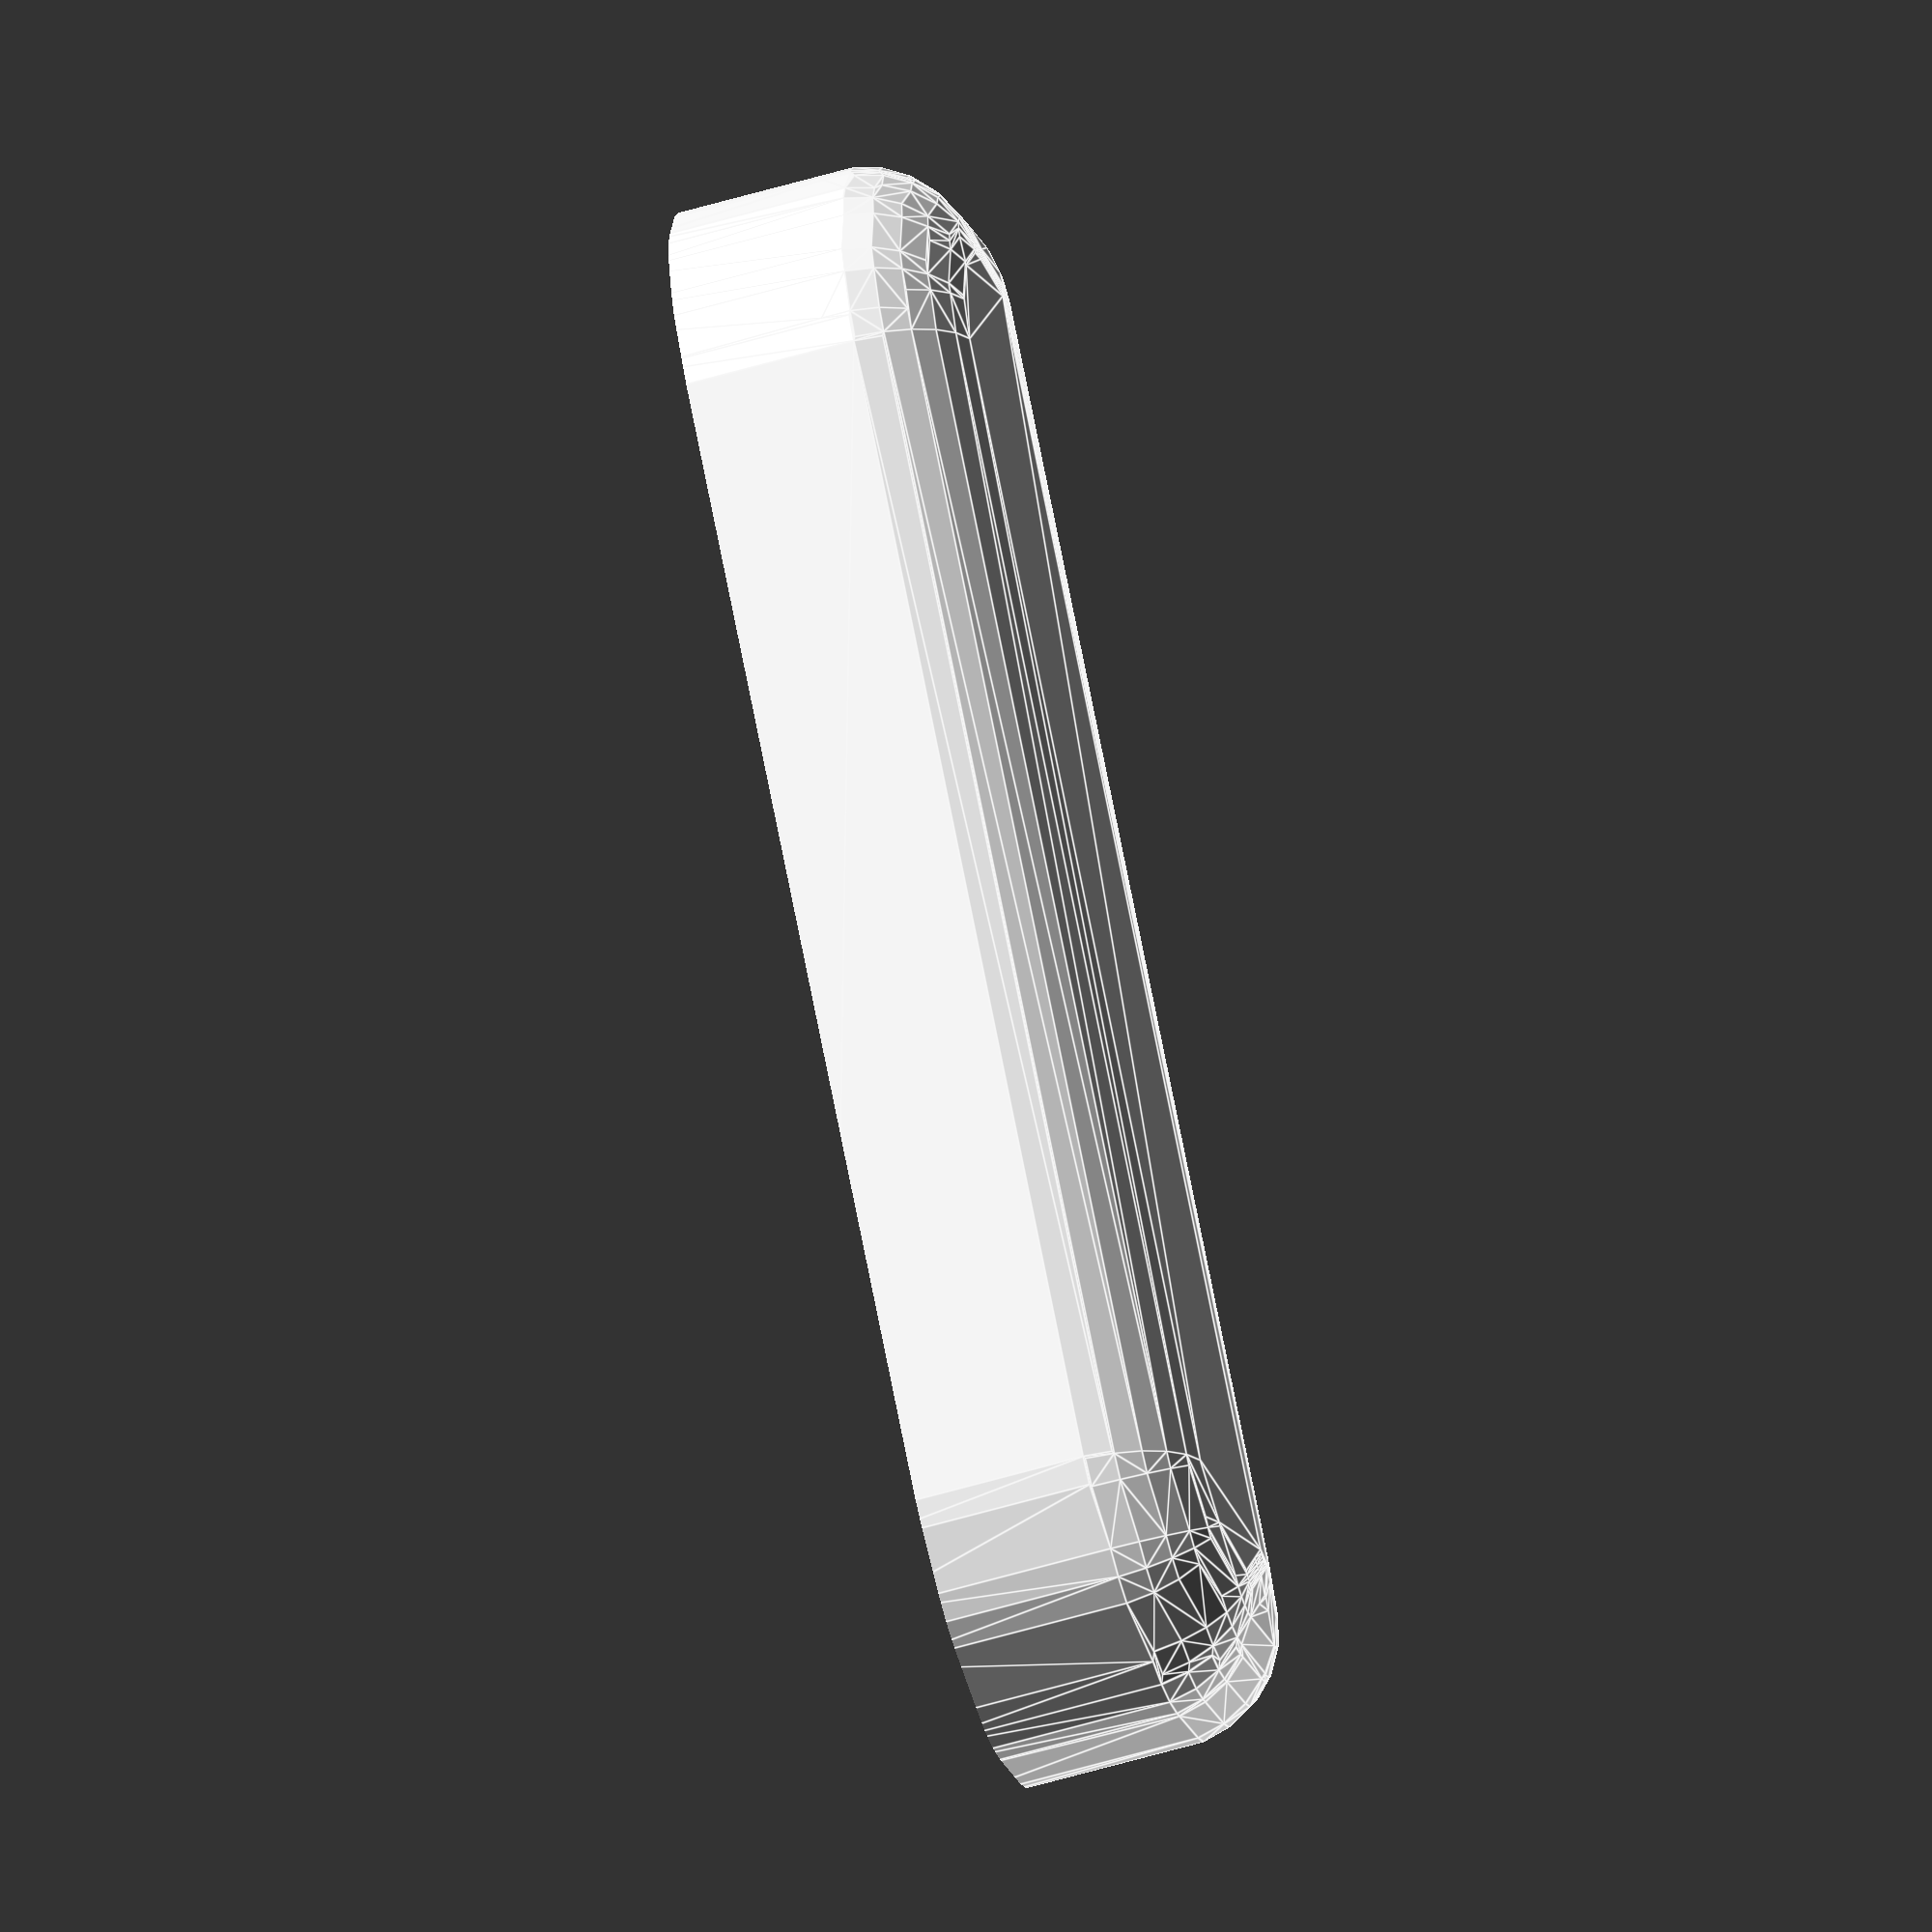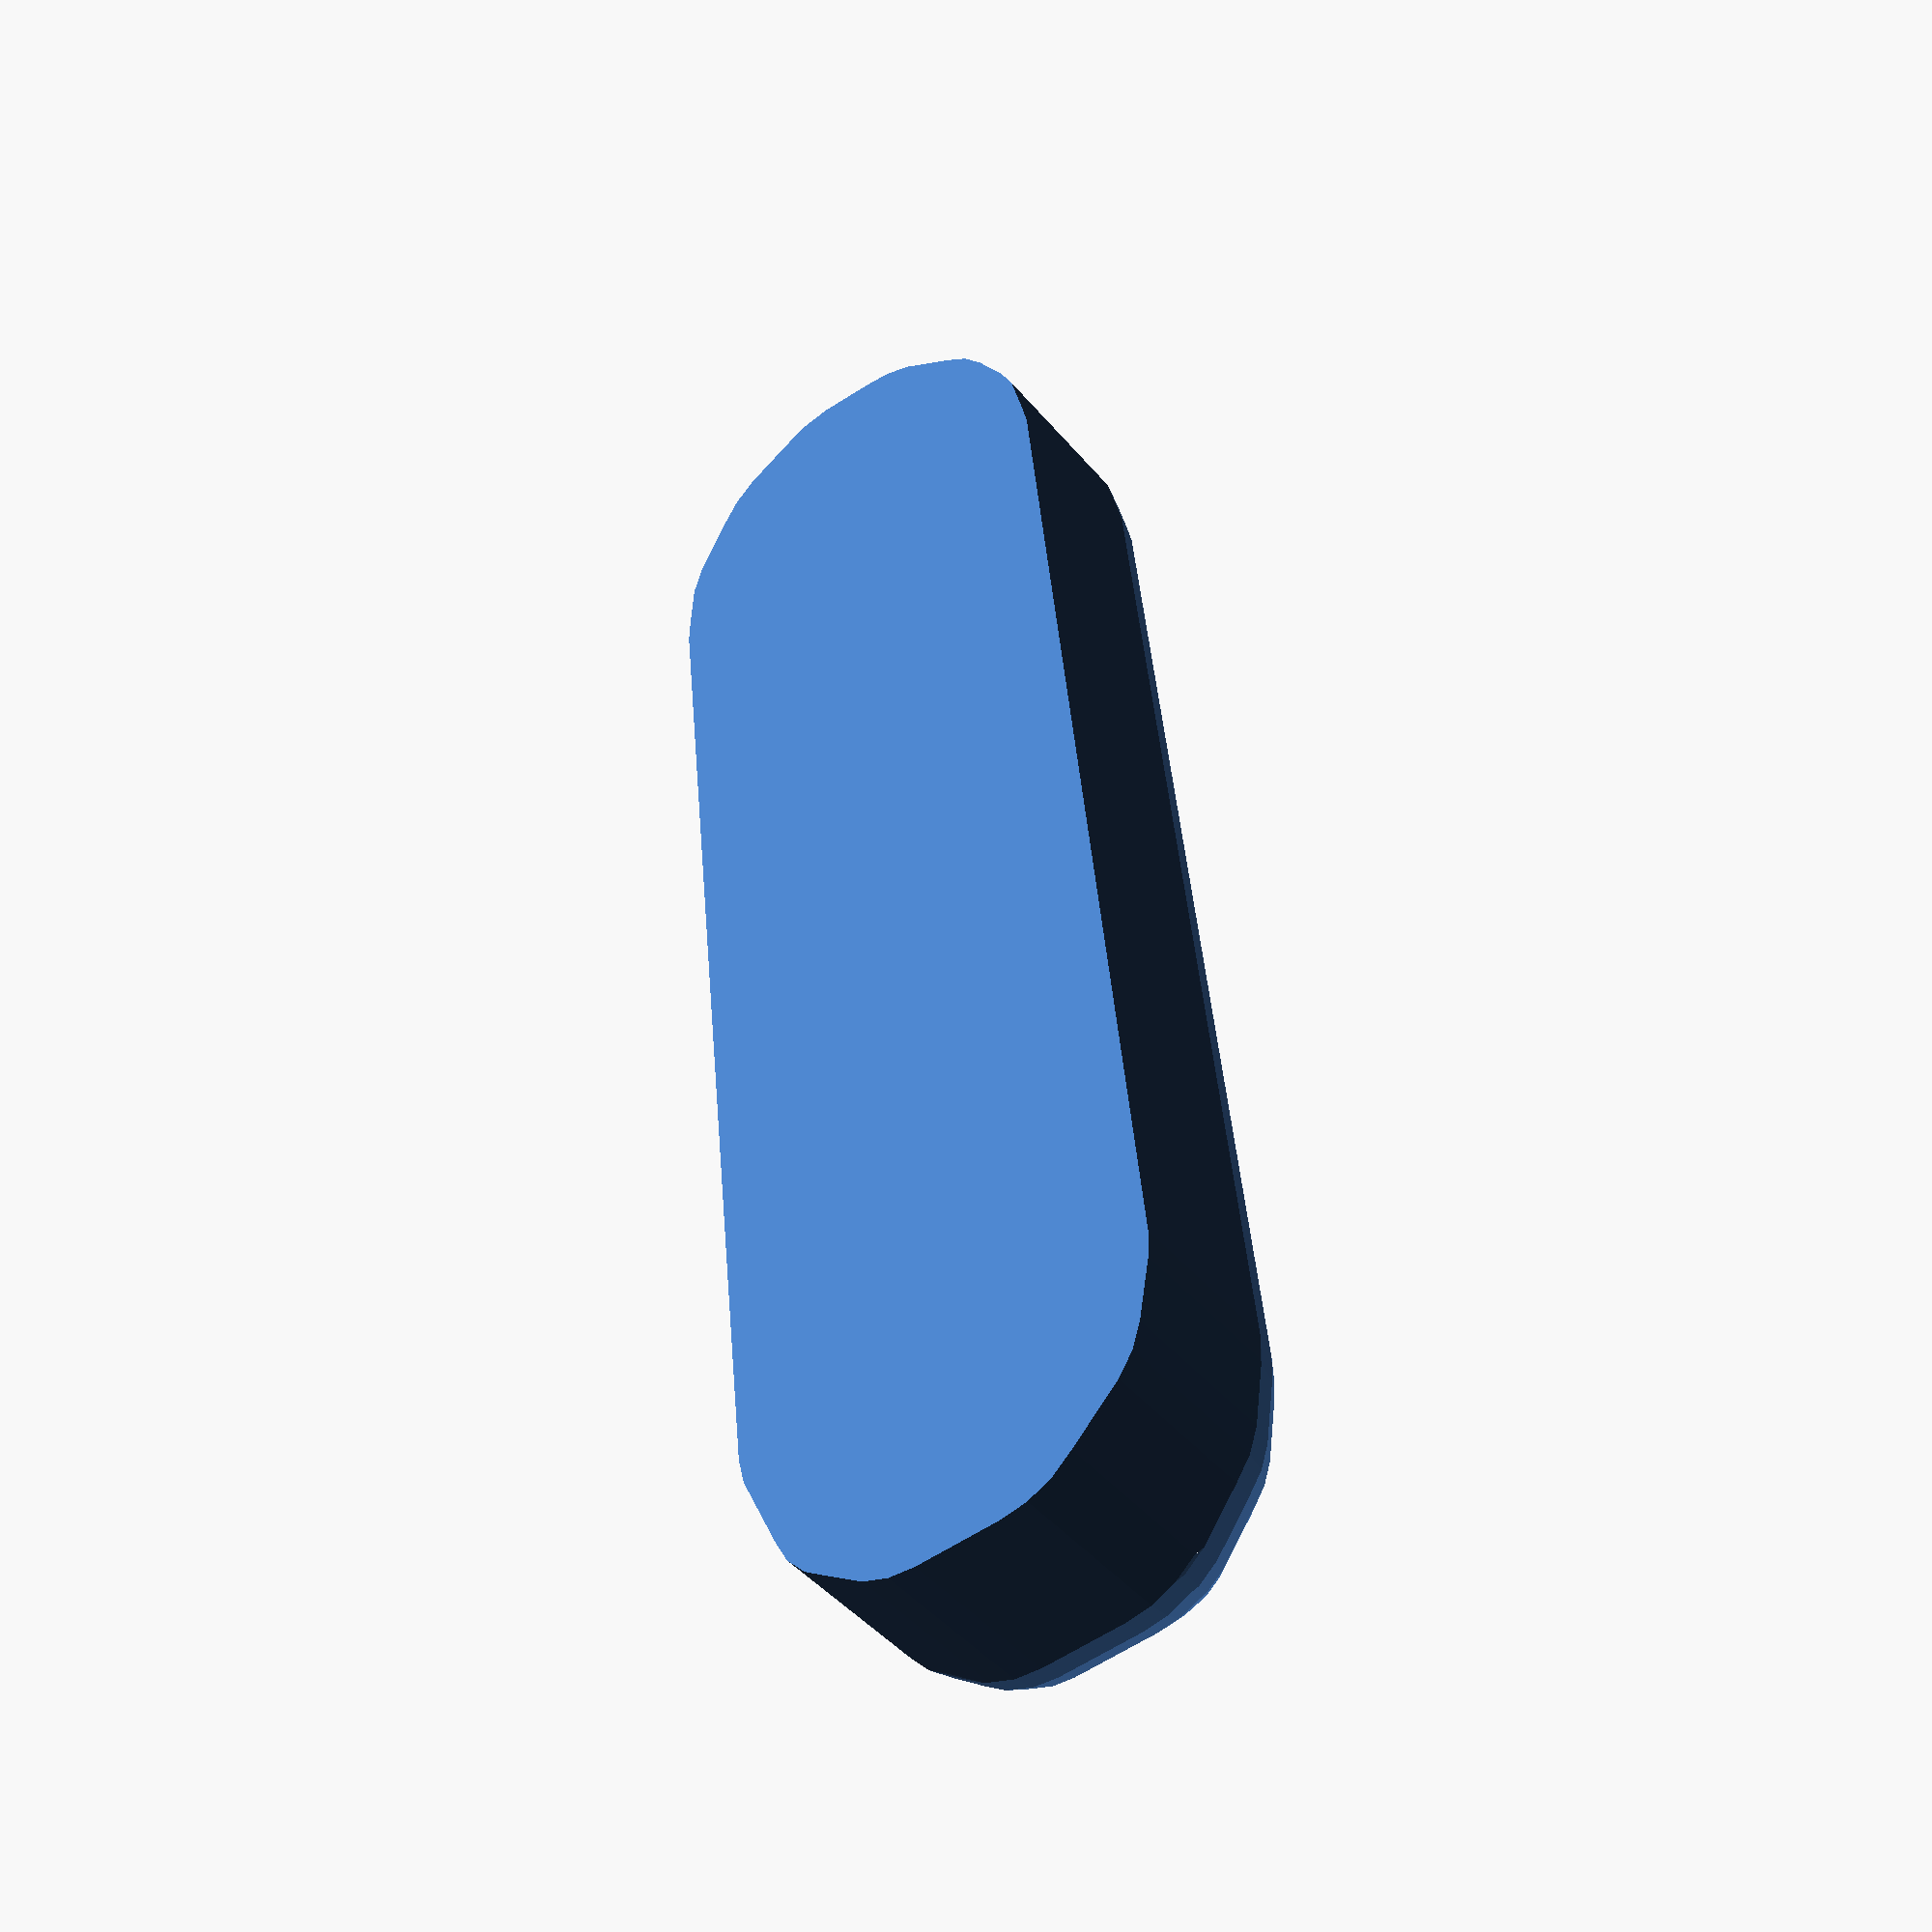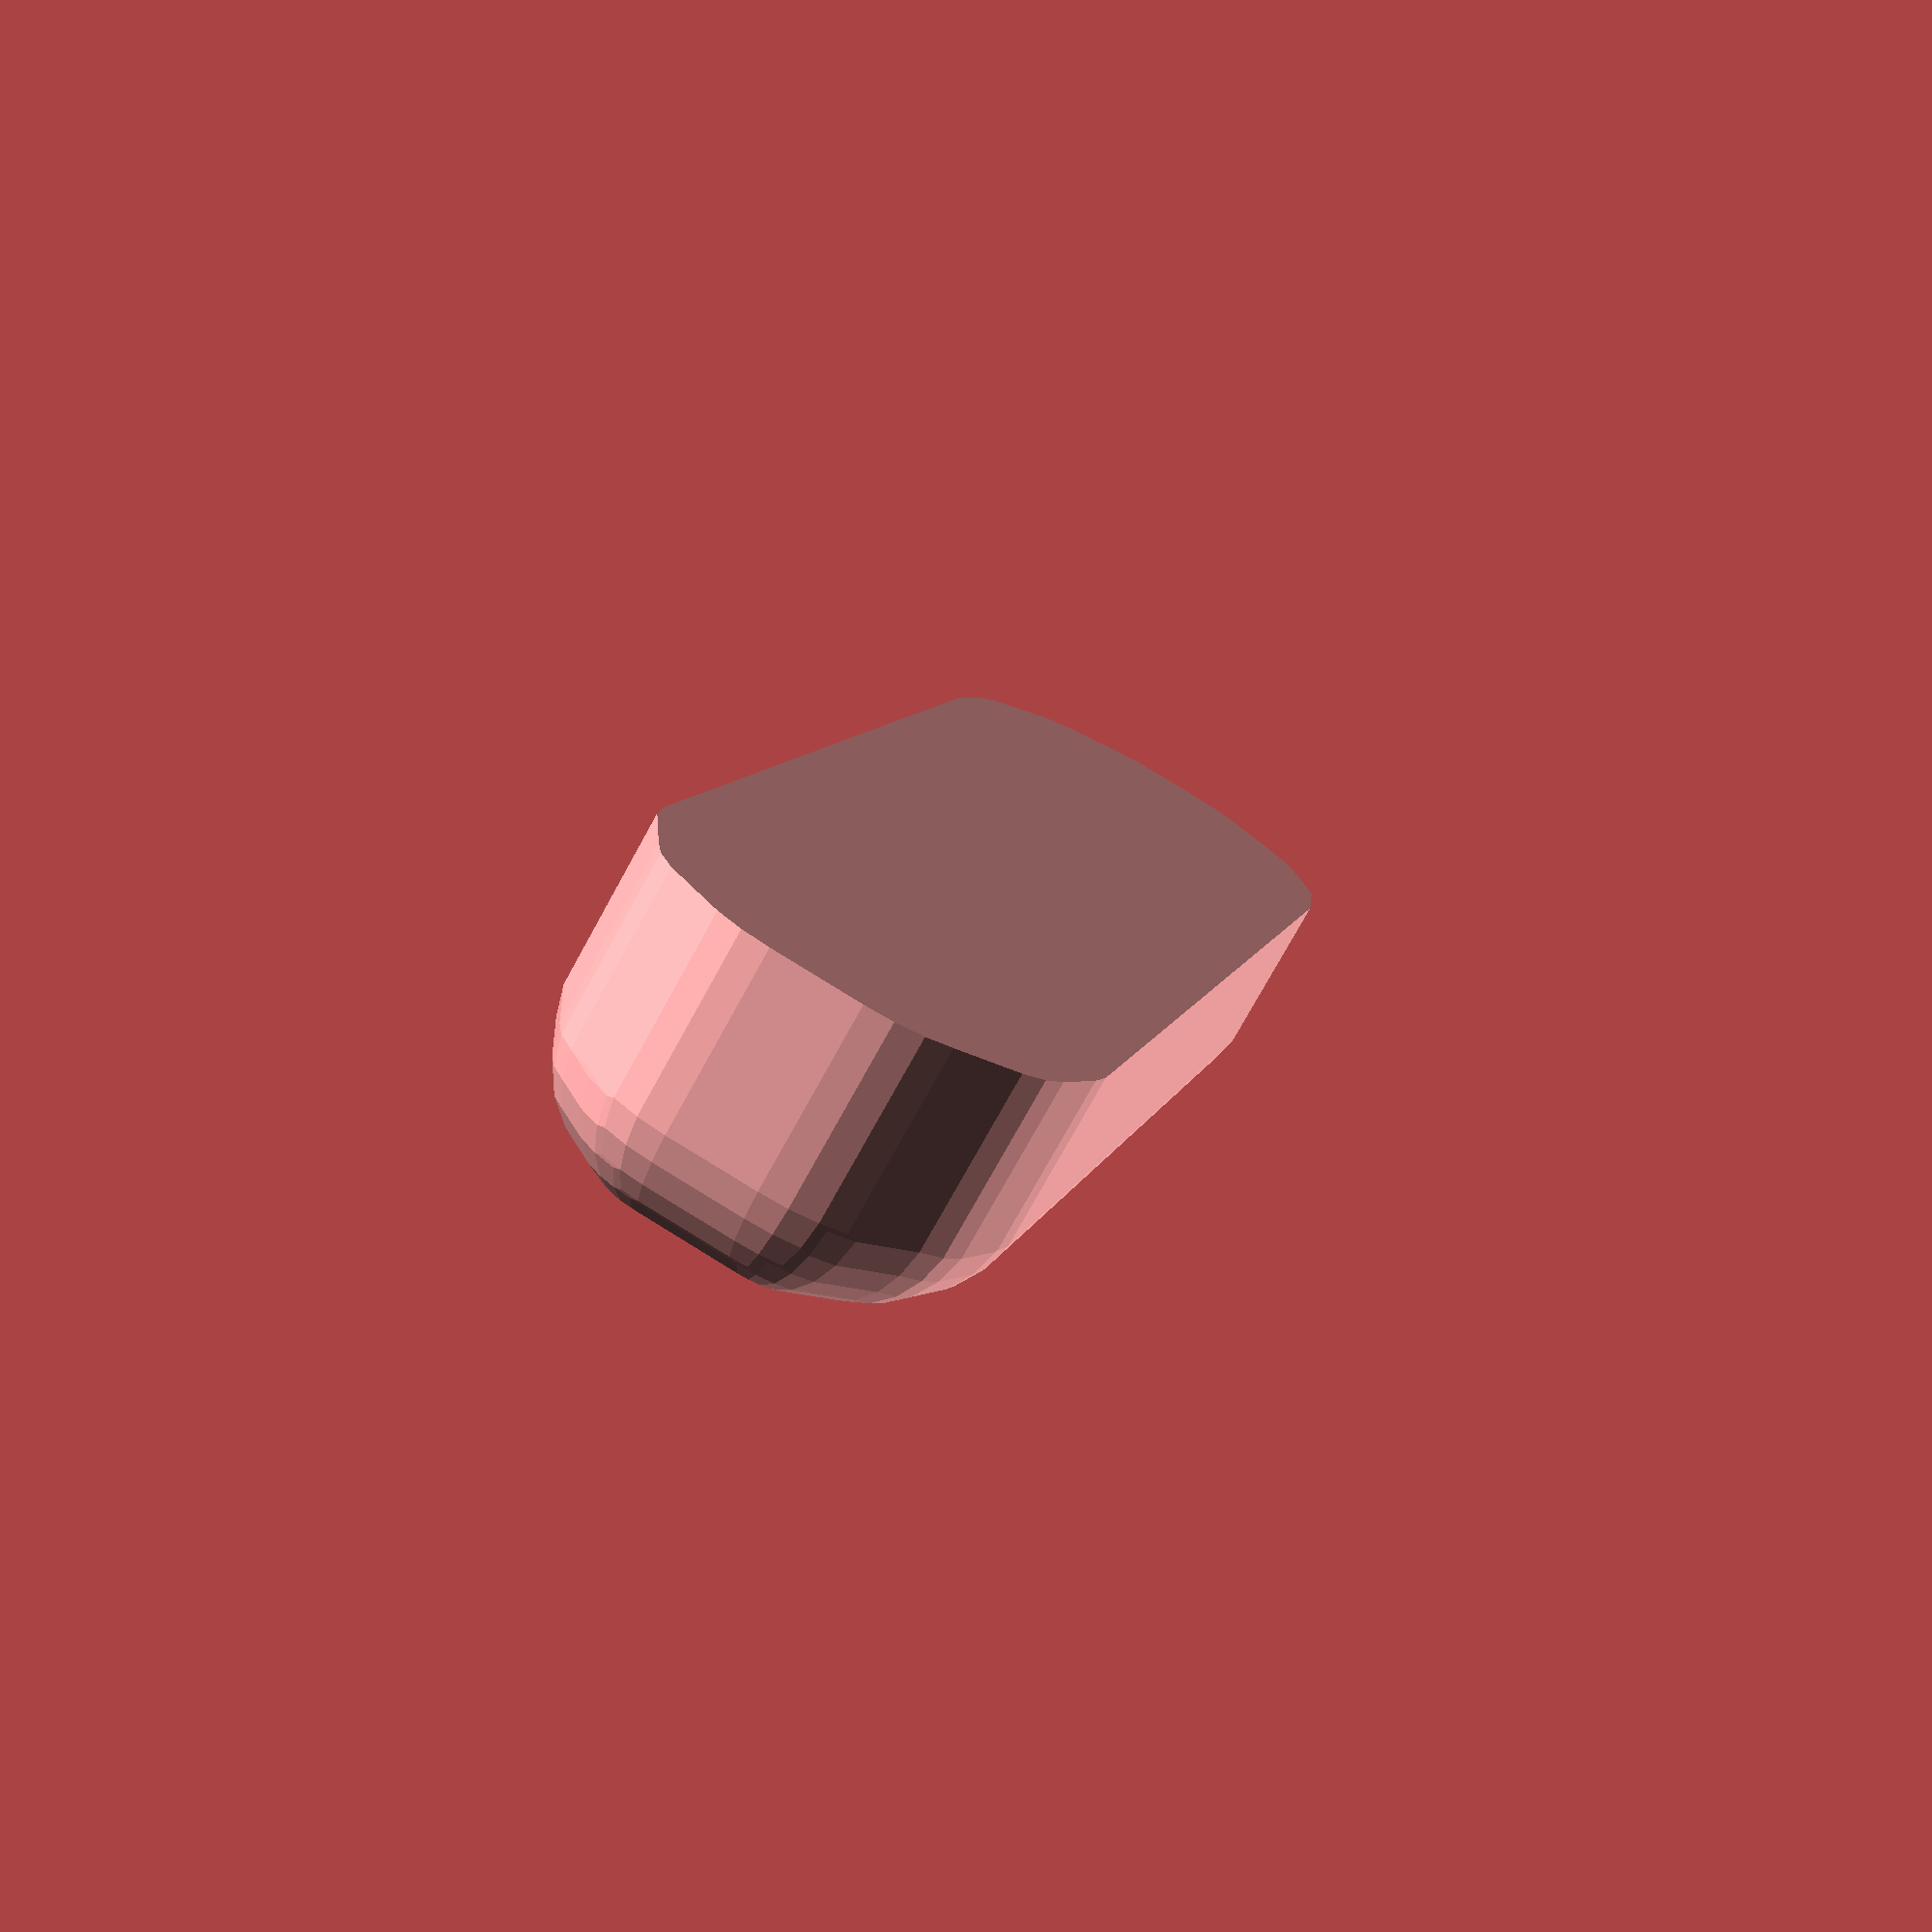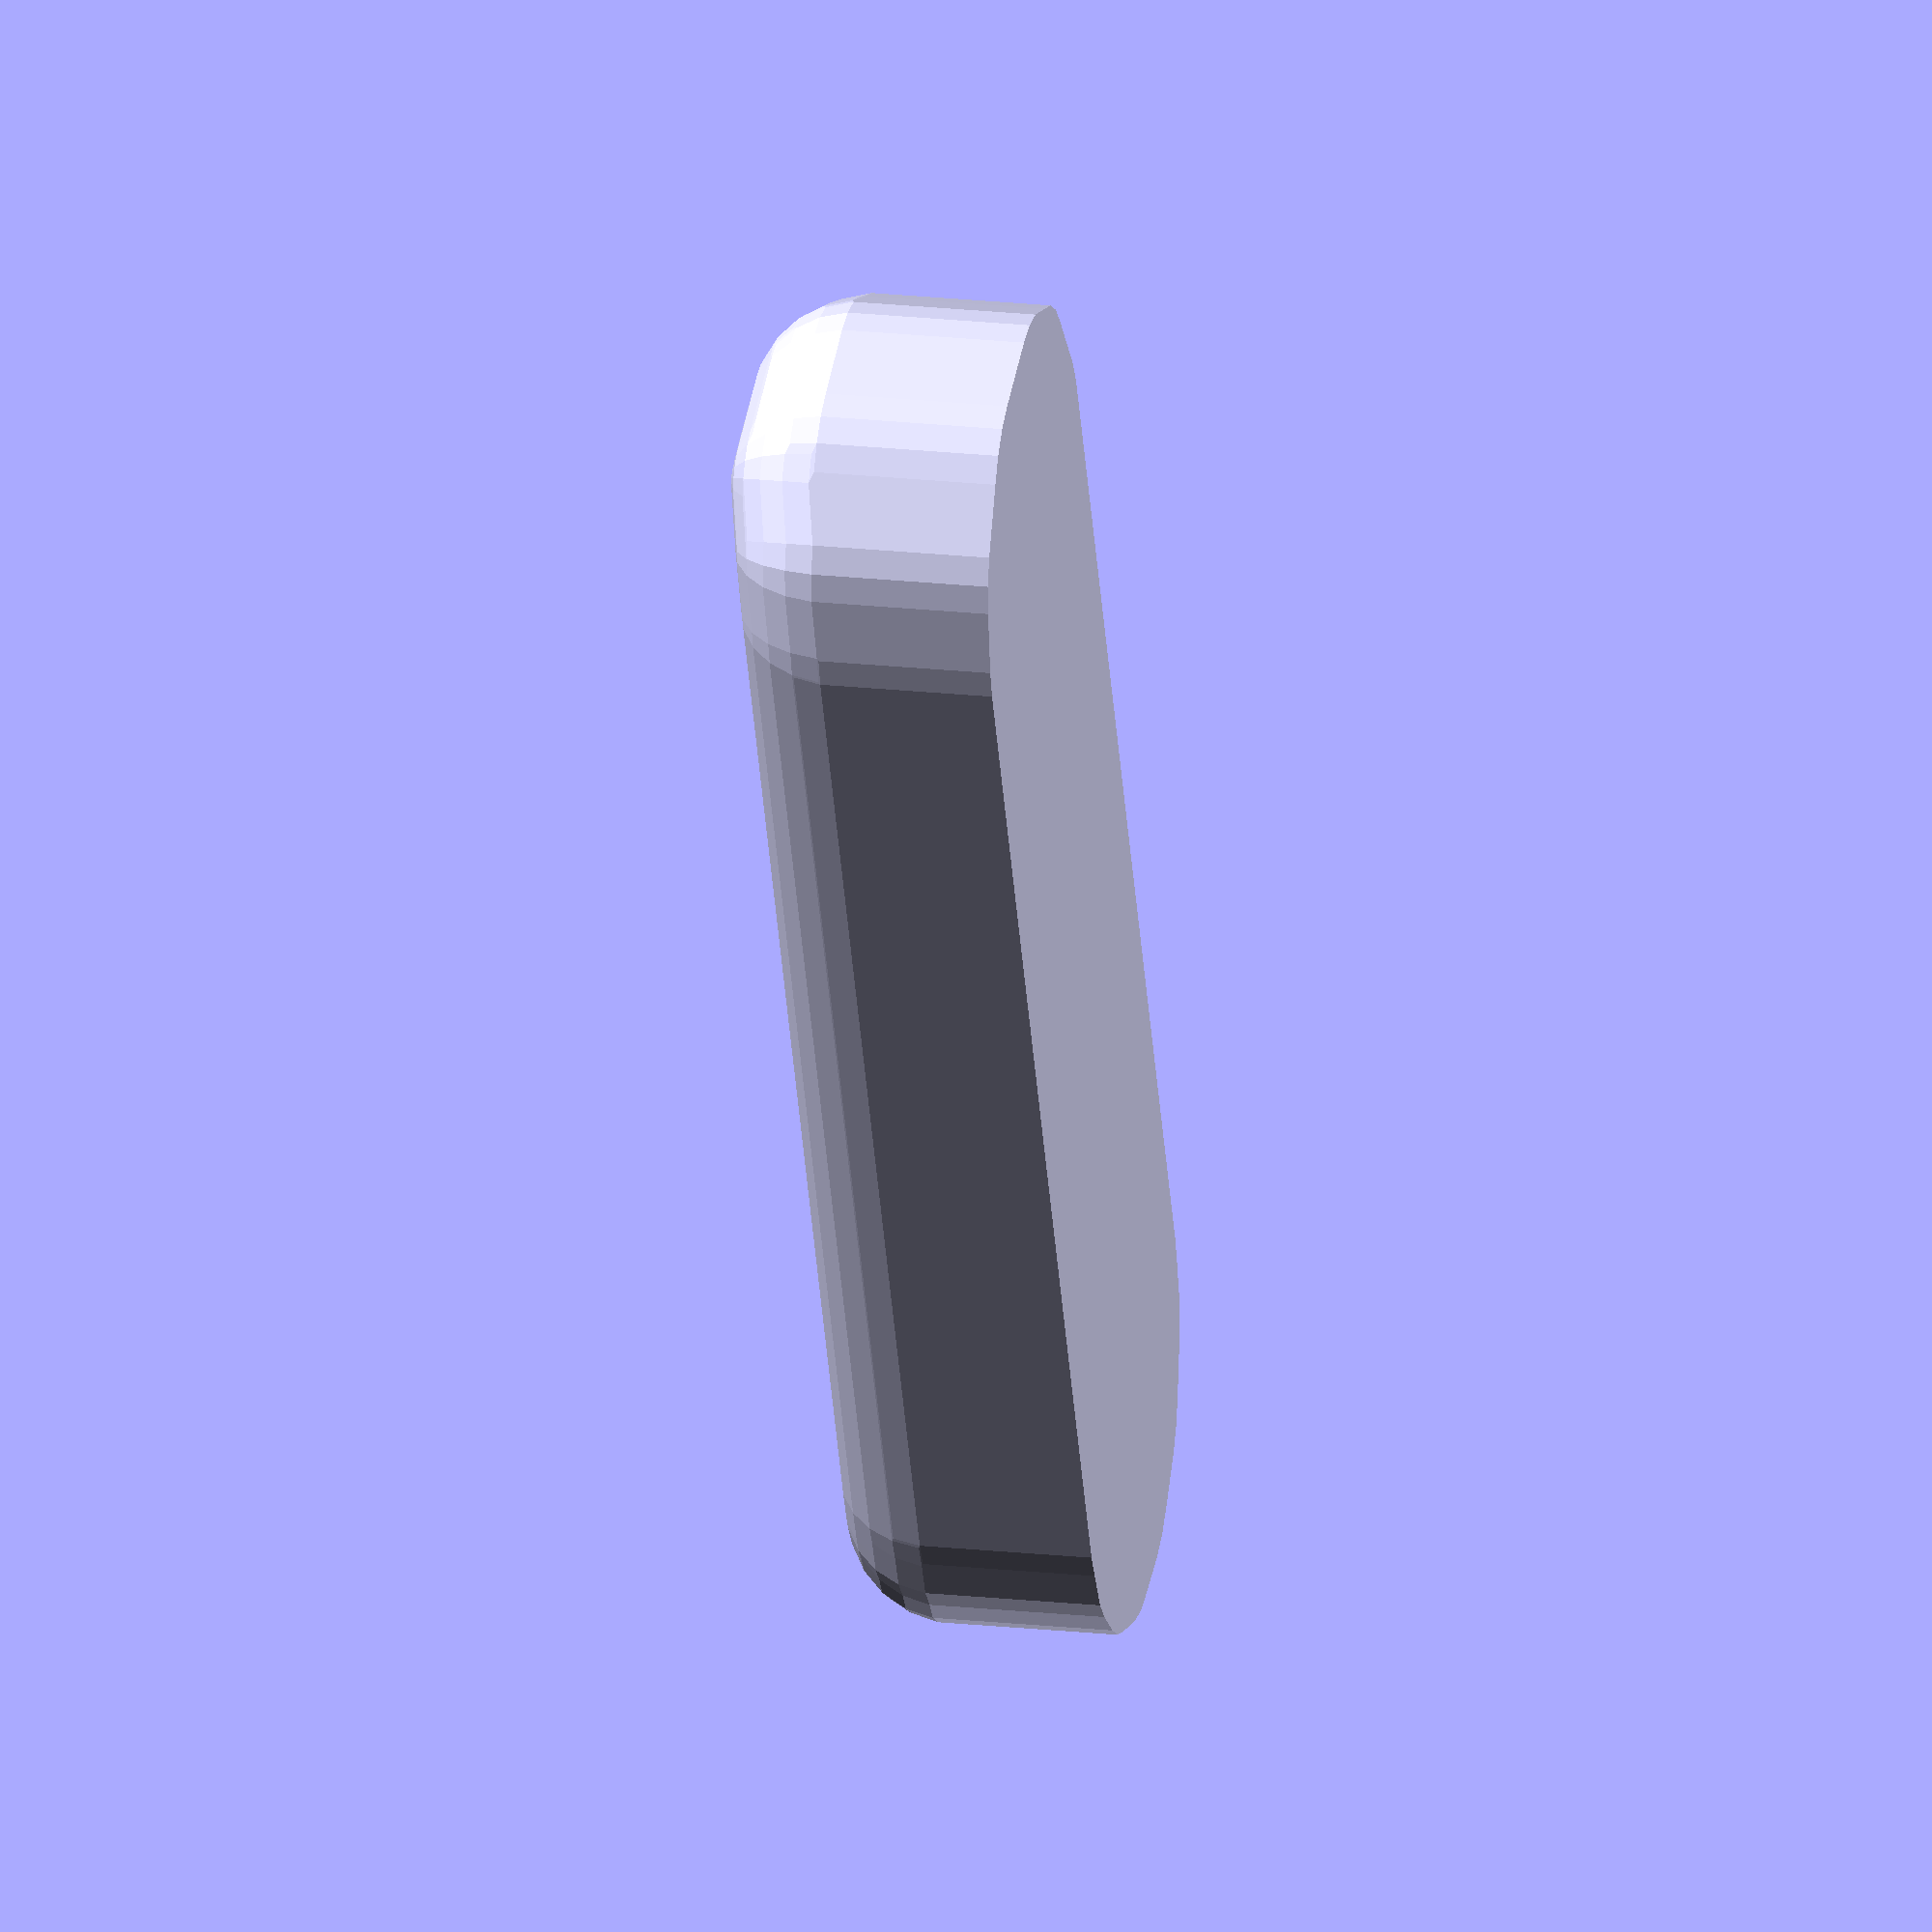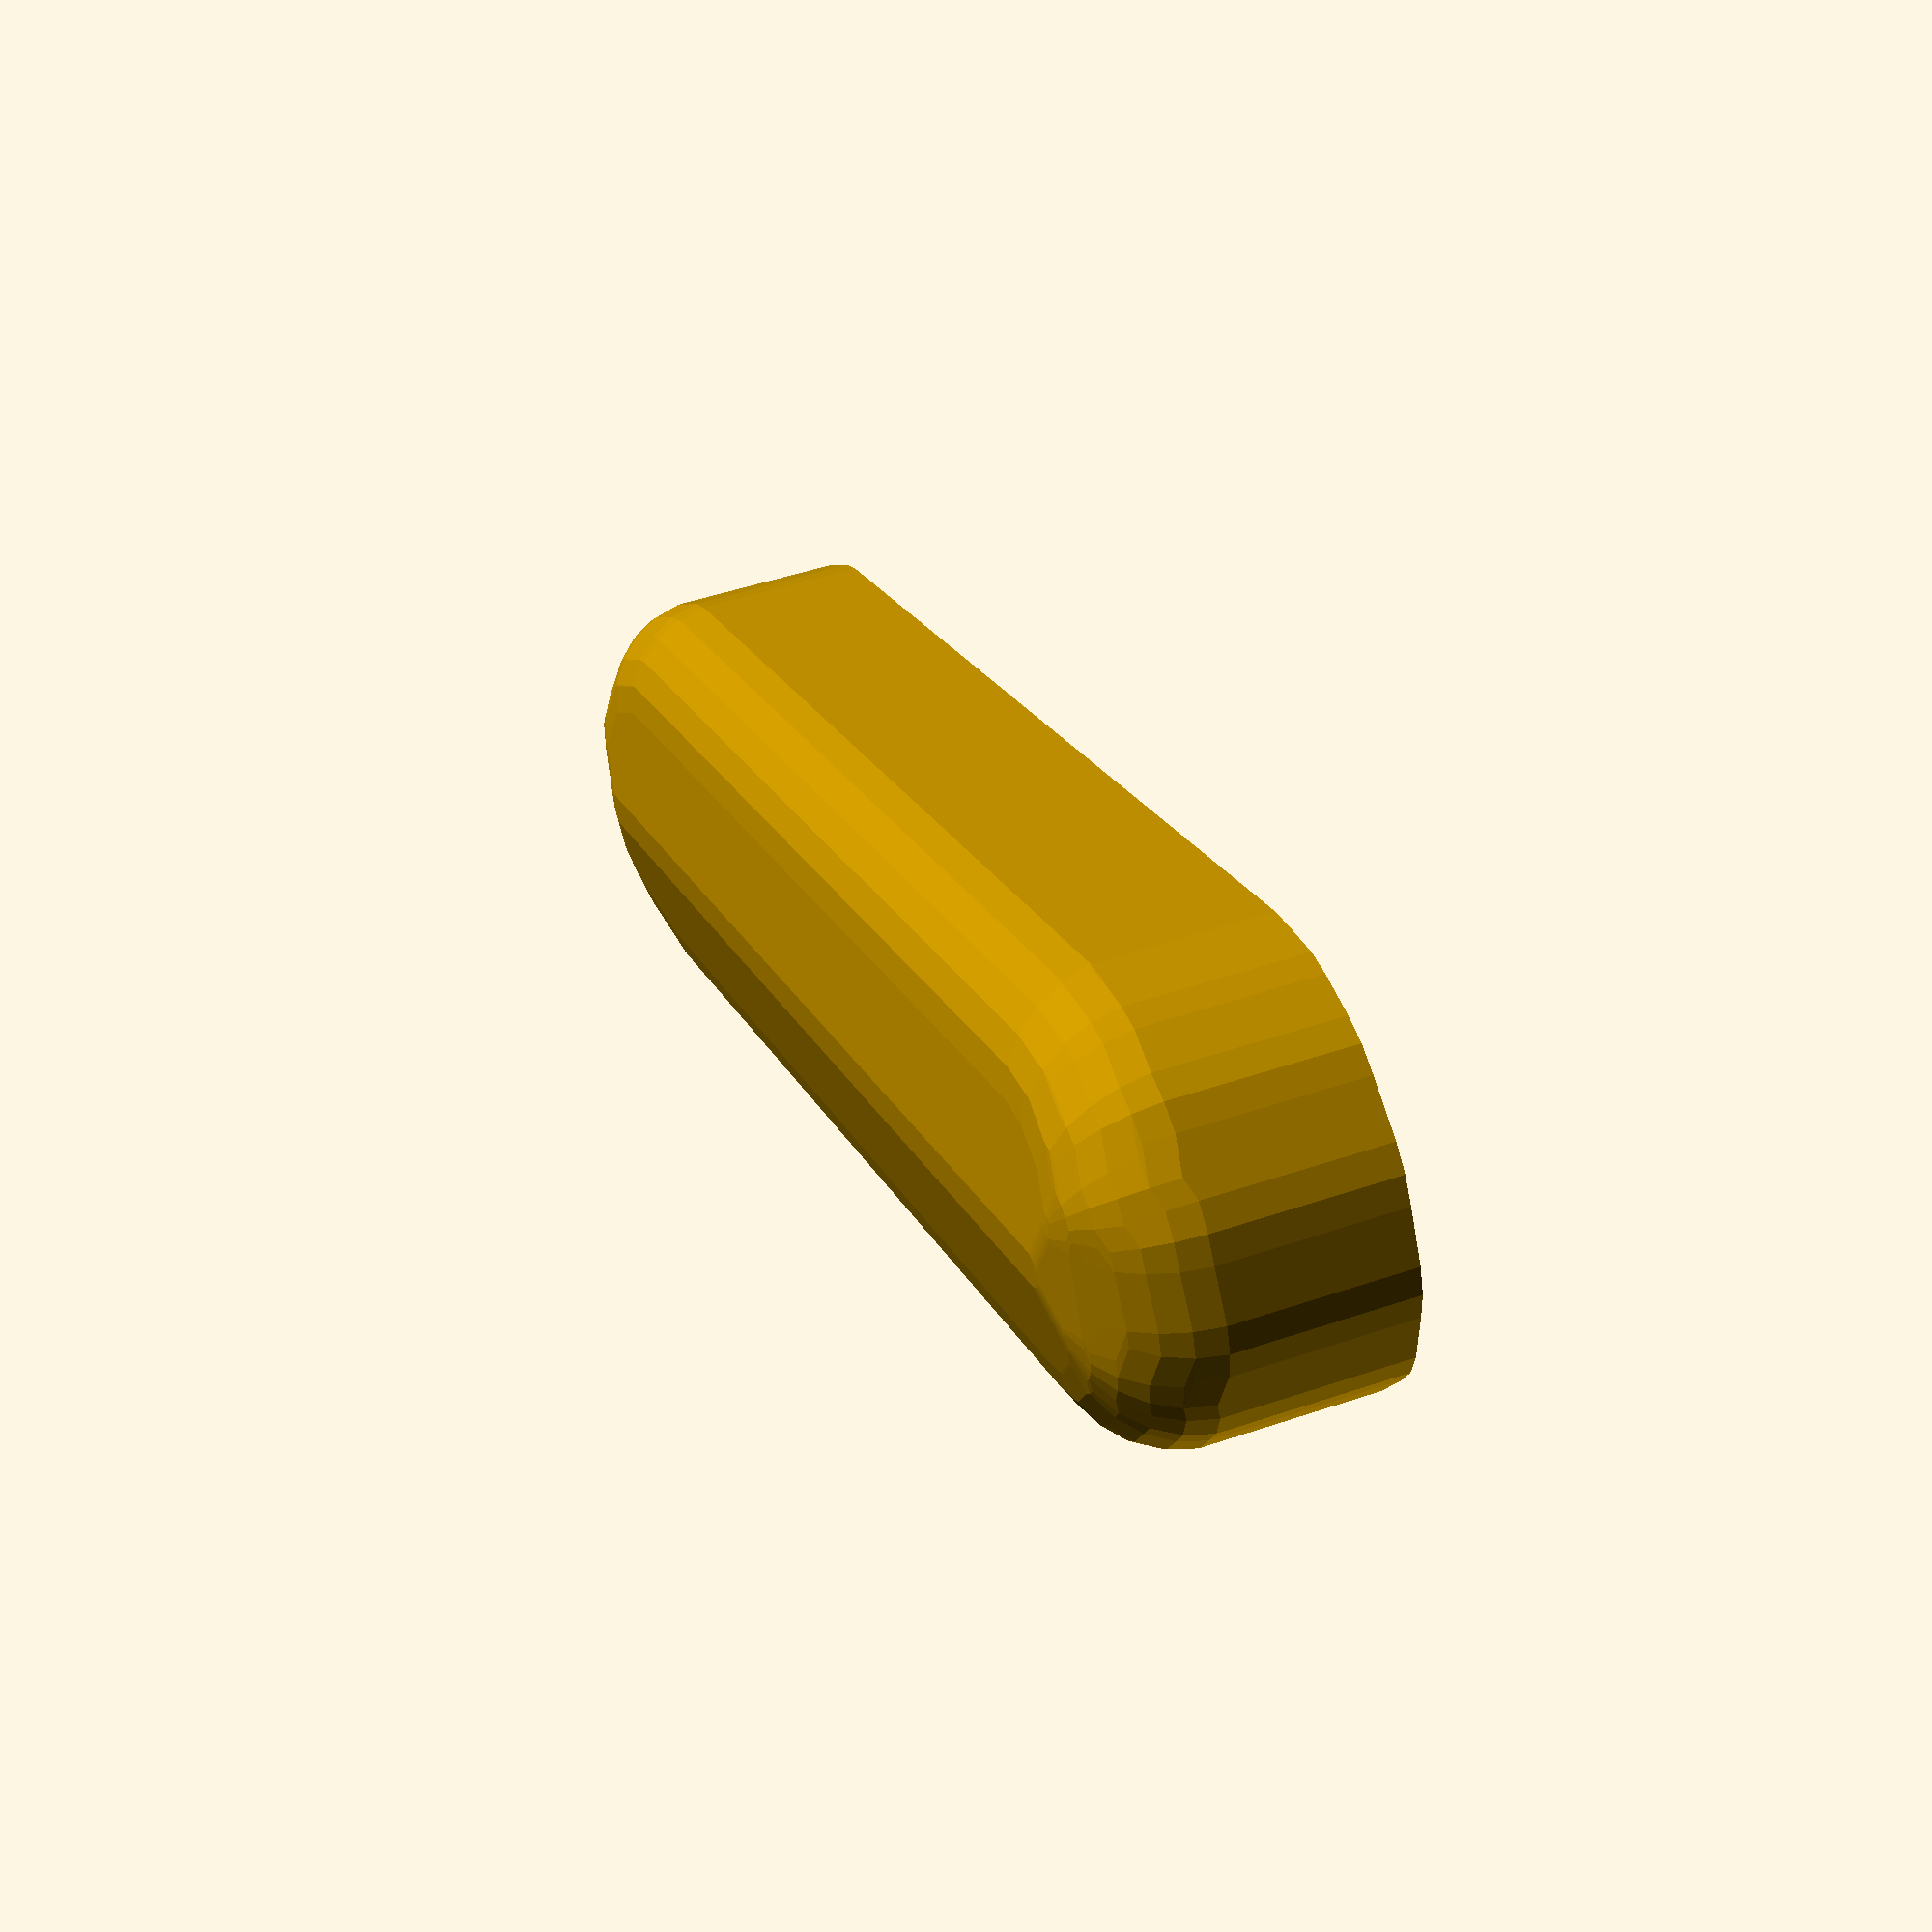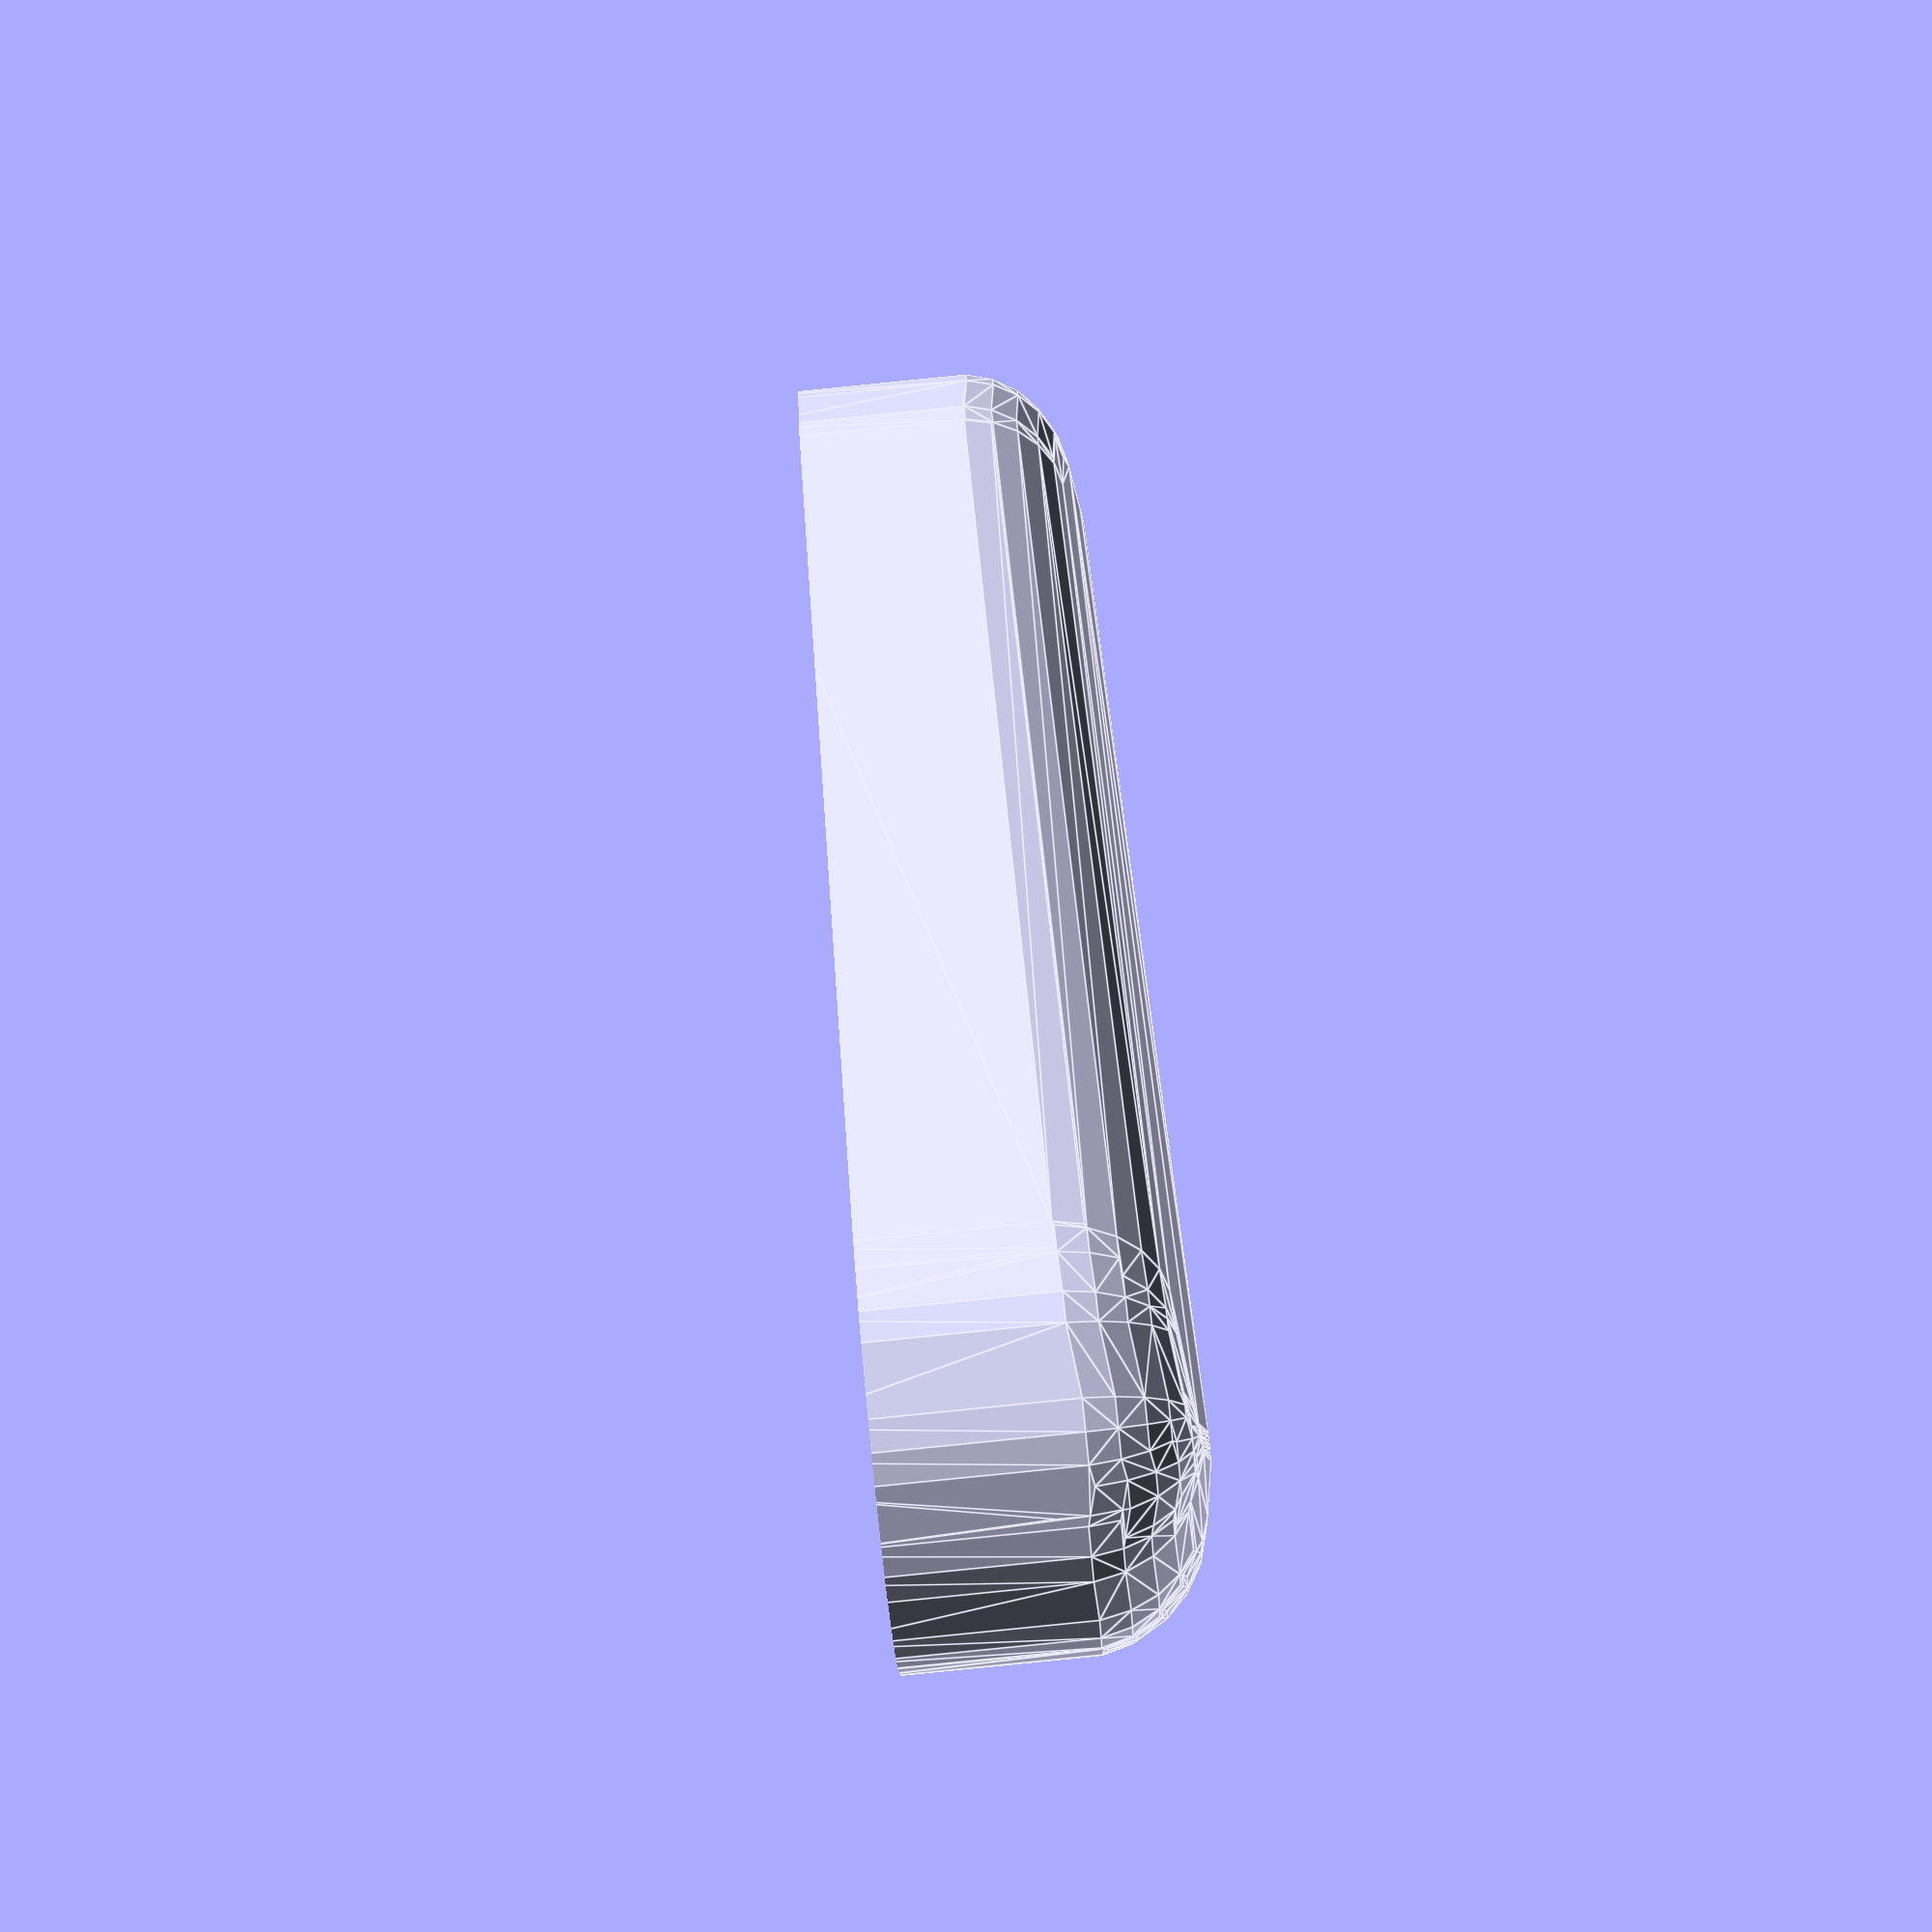
<openscad>
lenght=12+1/4;
hwidth=(3+1/4)*.5;
clearance=-.5;
ph=-.80;

bottom=[[0,0],[lenght,0],[lenght-.5,1+1/4],[lenght-1,hwidth],[1+1/8+1/2,hwidth],[1/2,1+1/4]];
$fn=12;

intersection(){
  linear_extrude(2+1/2-clearance) { mirror([0,1]) 

polygon(bottom); polygon(bottom);}
minkowski(){
    sphere(abs(ph),$fn=24);

intersection(){
    

translate([0,0,clearance])linear_extrude(2+1/2-clearance)
{
      offset(ph)offset(1.6) offset(-1.6){
mirror([0,1]) 

polygon(bottom);
polygon(bottom);
}}

top=[[0,clearance*5],[lenght,clearance*5] , [lenght,1+1/2],
[lenght-1,1+1/2+5/8]
, [1+1/8,1+1/2+5/8]
, [0,1+1/2 ] 
];

 rotate([90,0,clearance])linear_extrude(3+1/4,center=true)
{
   offset(ph) offset(1) offset(-1)
    {  polygon(top);

    
    
    } }
    
    
    front=[[ hwidth,clearance*4],[  hwidth,1+1/2],[  1+1/4,1+1/2+3/8],[  0,1+1/2+5/8],[  -(1+1/4),(1+1/2+3/8)],[  -hwidth,1+1/2],[ -hwidth,clearance*4 ]];
    
     rotate([0, 90, 0])rotate([0, 0,  90])linear_extrude( lenght )
{
   offset(ph) offset(.5) offset(-.5)
    {   polygon(front);
    }
    
    
    }
     }
}}
</openscad>
<views>
elev=57.8 azim=49.4 roll=287.1 proj=o view=edges
elev=43.9 azim=95.7 roll=216.5 proj=p view=solid
elev=255.1 azim=255.7 roll=28.8 proj=p view=solid
elev=160.1 azim=114.4 roll=78.4 proj=o view=wireframe
elev=313.3 azim=155.0 roll=68.7 proj=p view=solid
elev=88.2 azim=229.3 roll=275.7 proj=p view=edges
</views>
